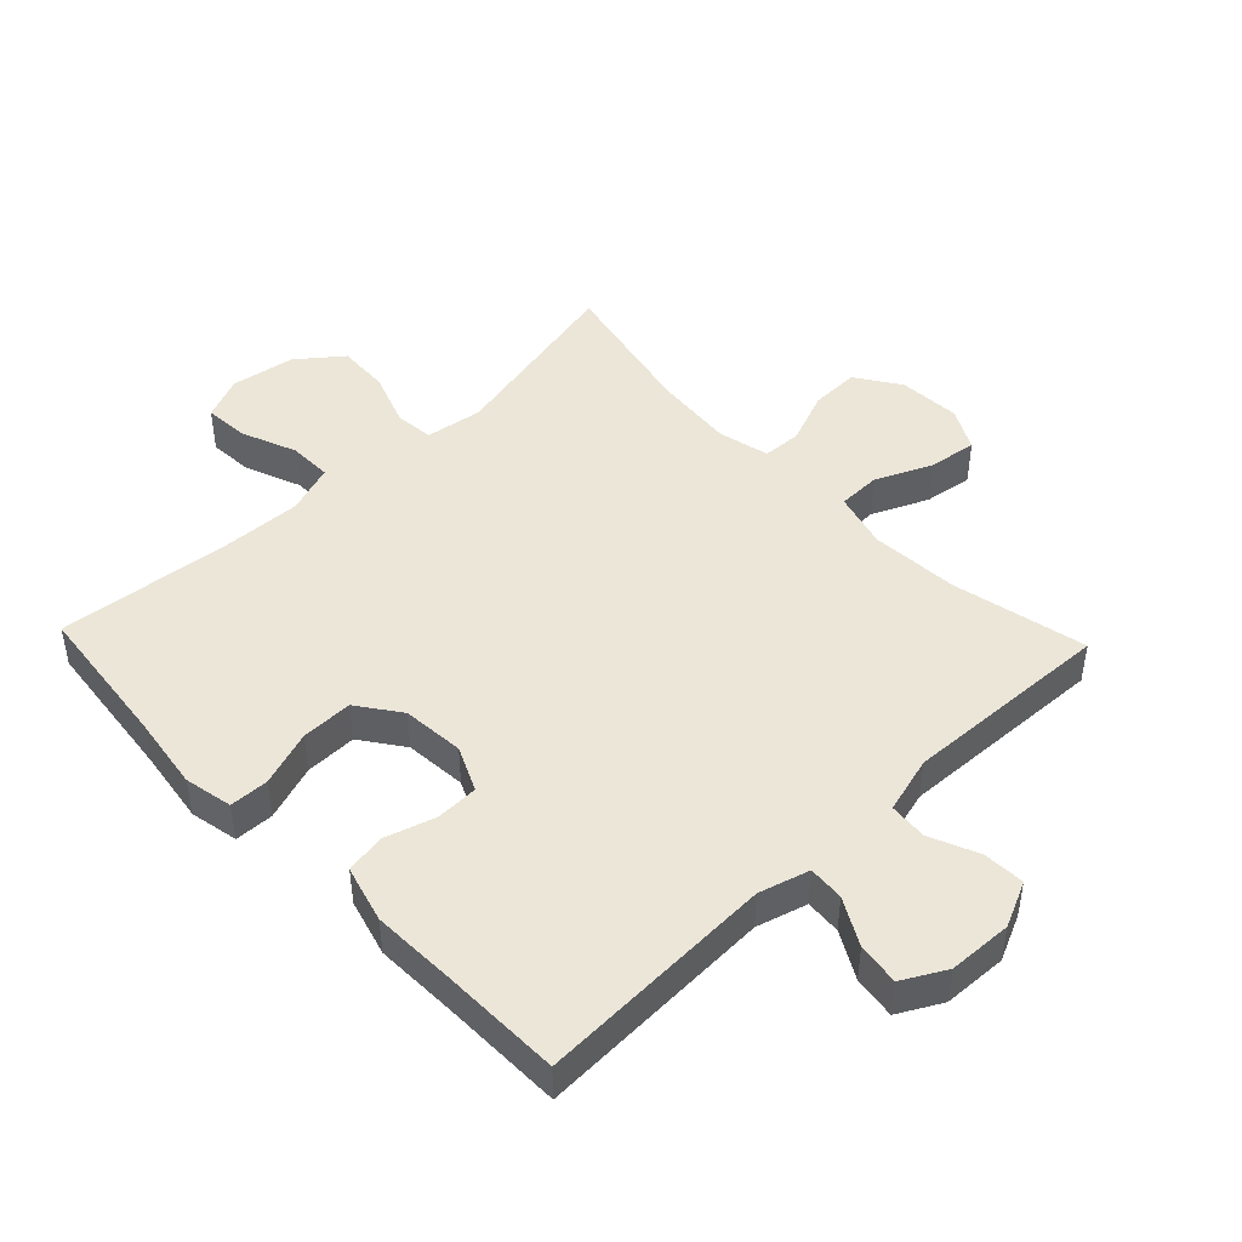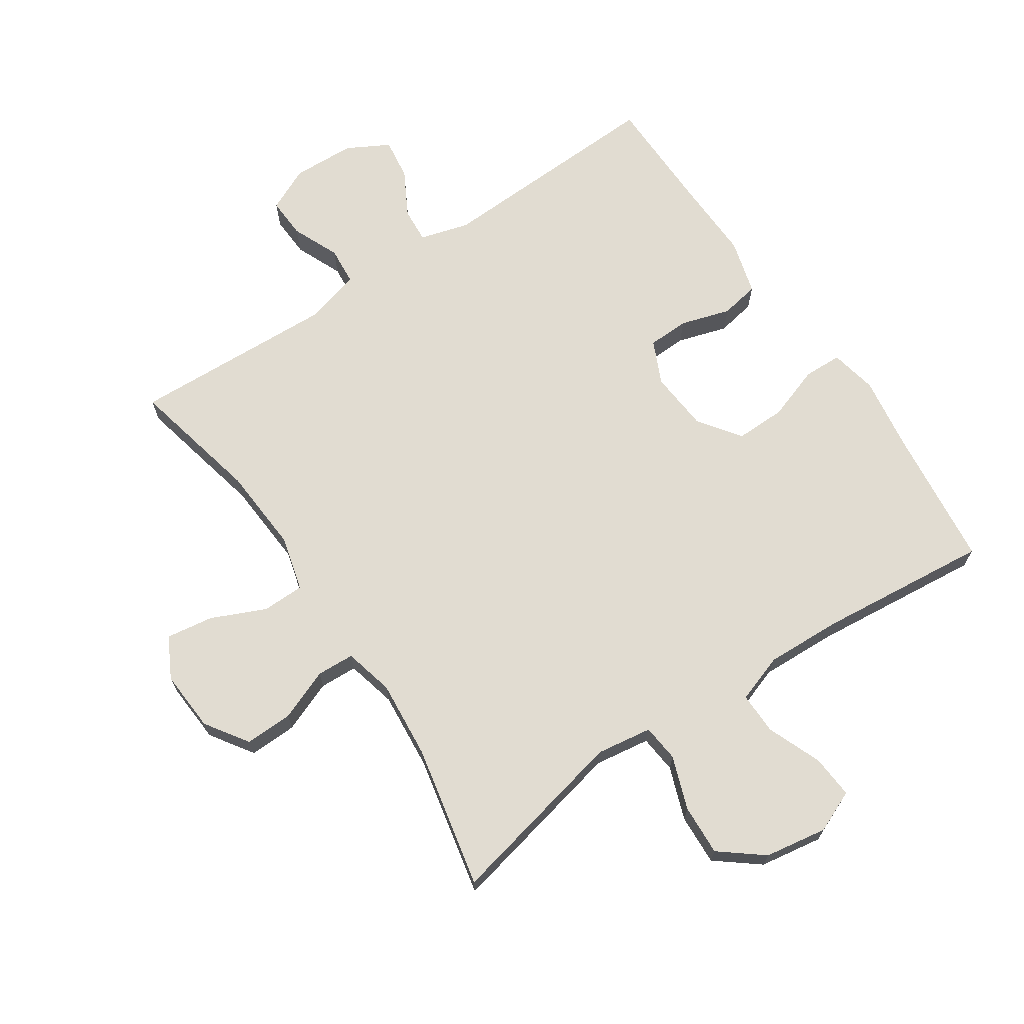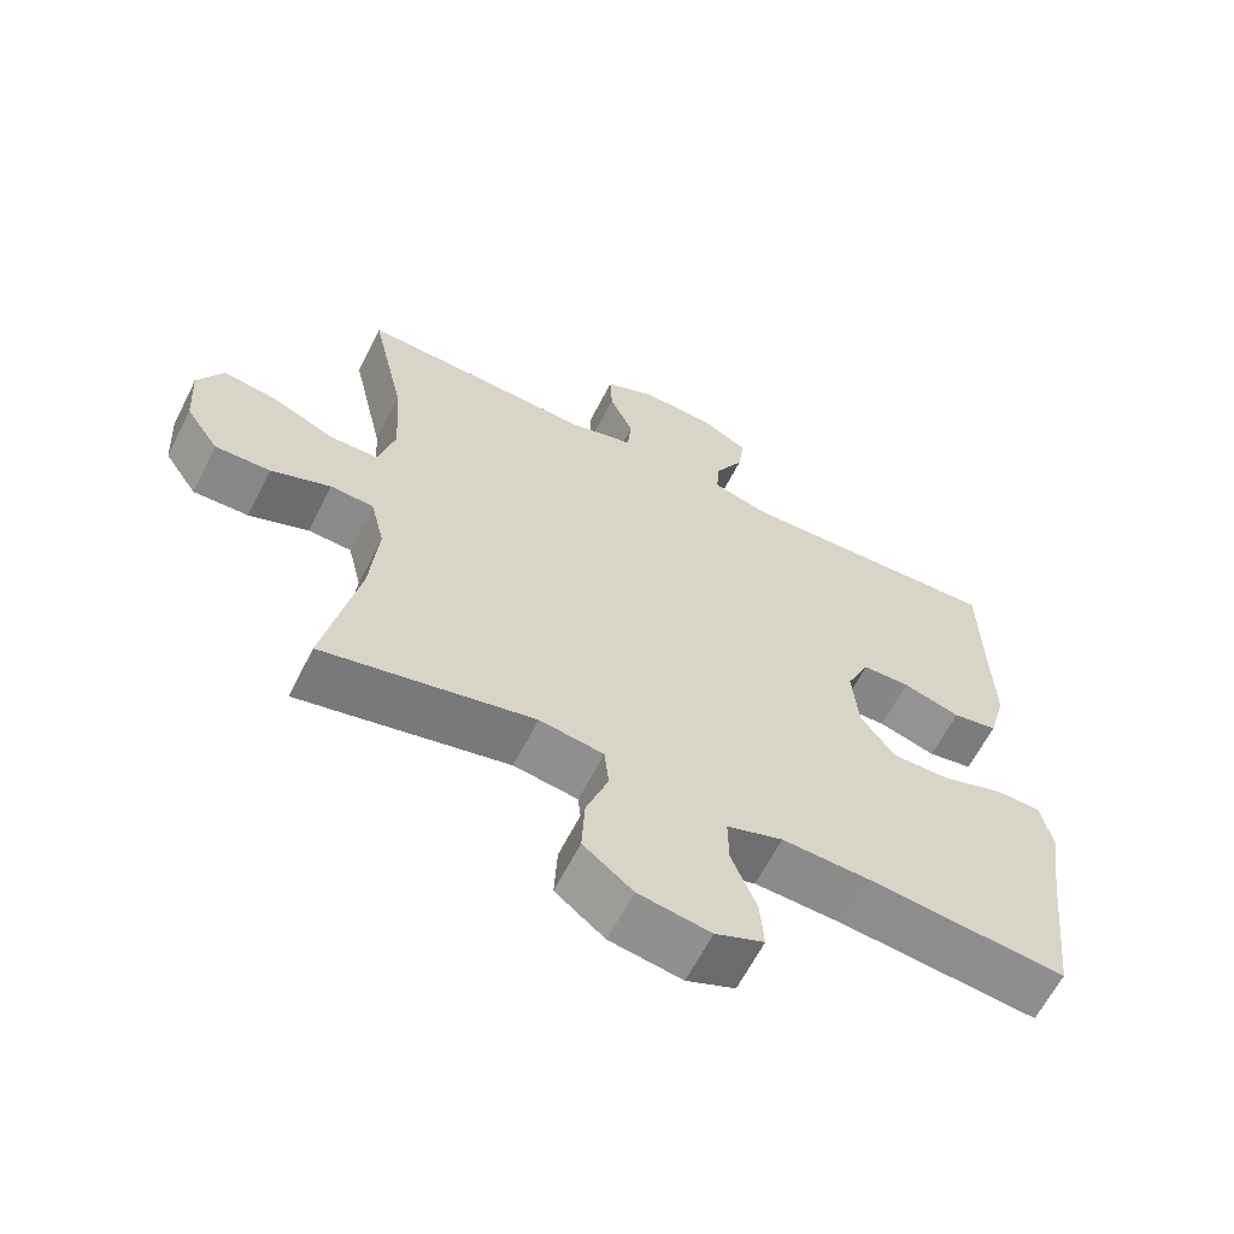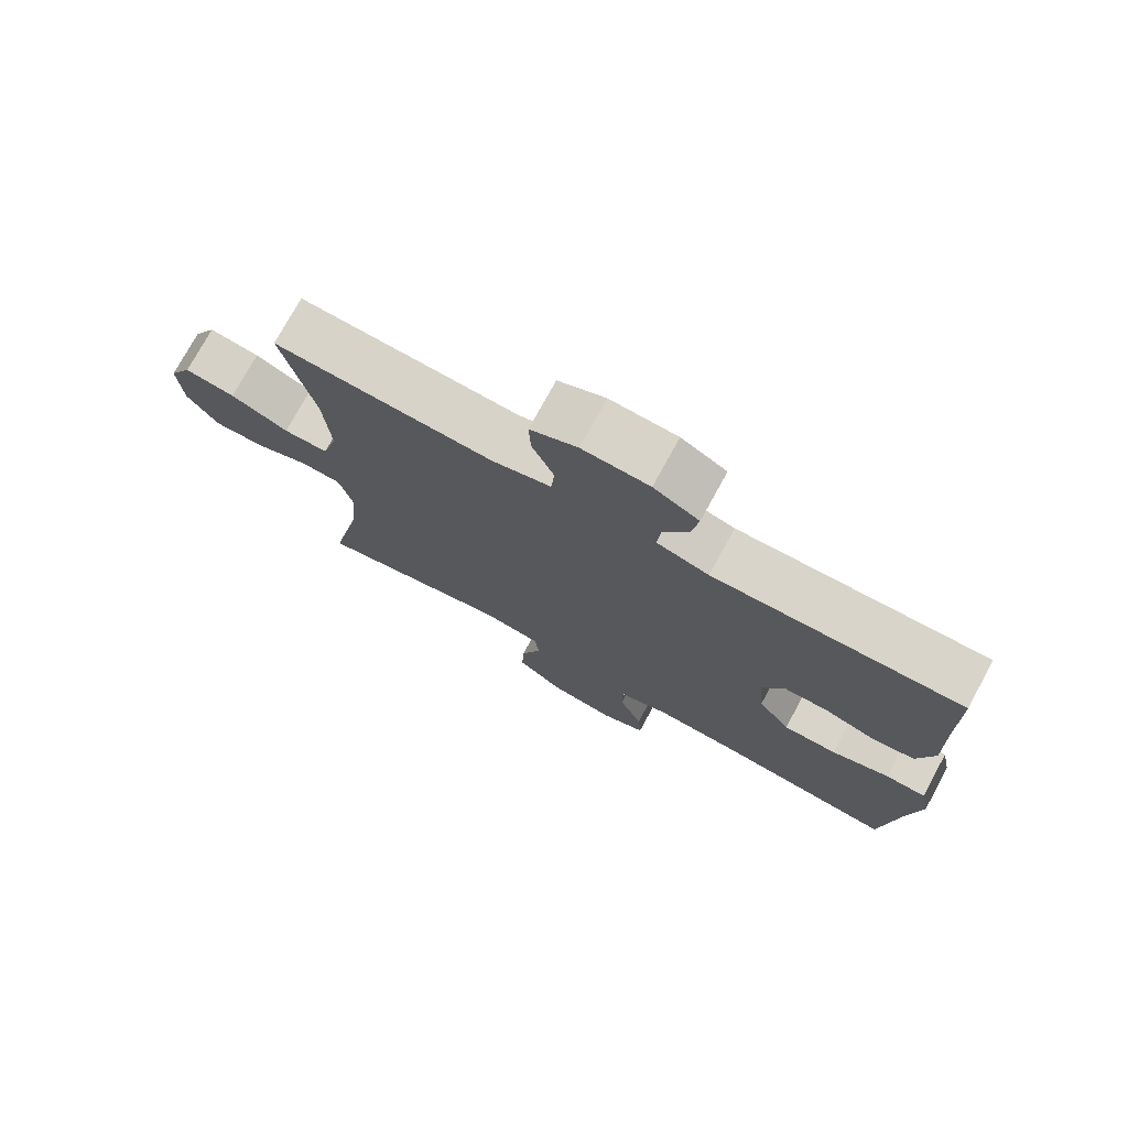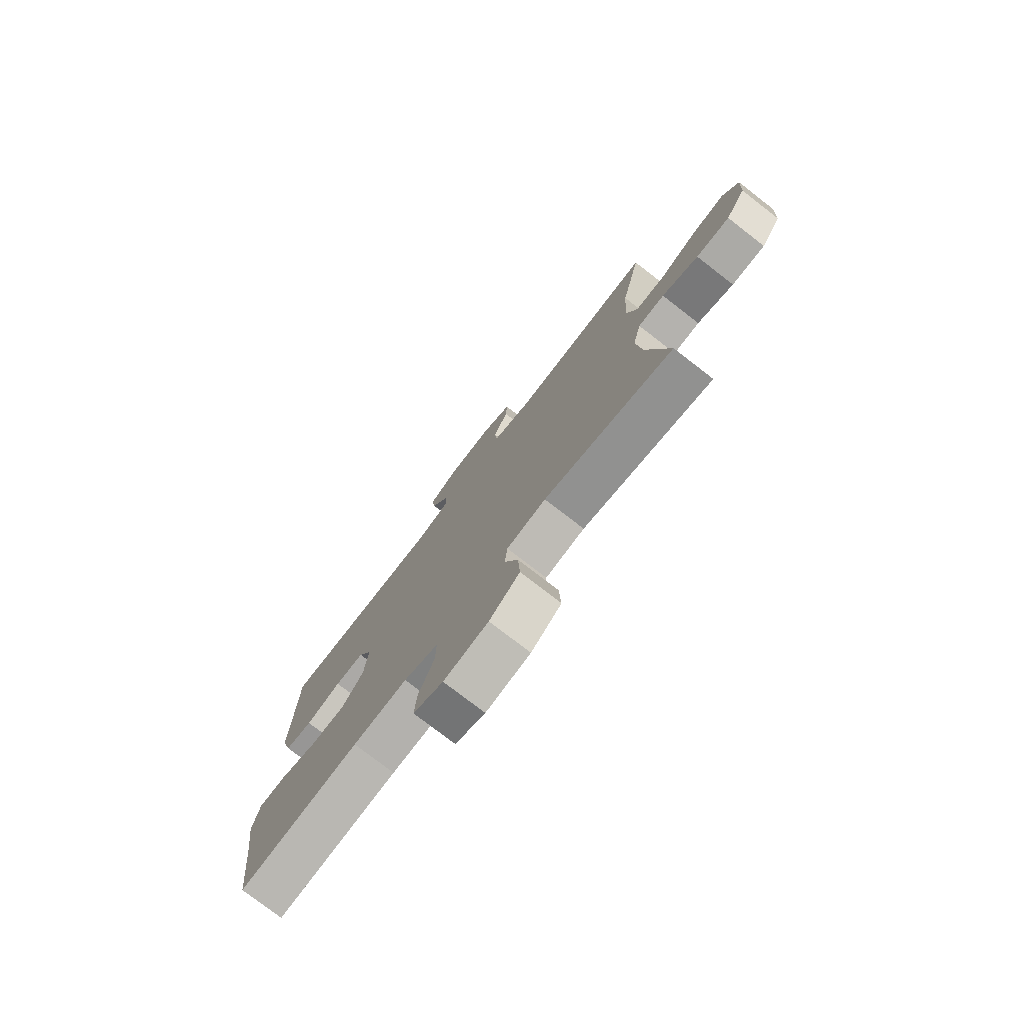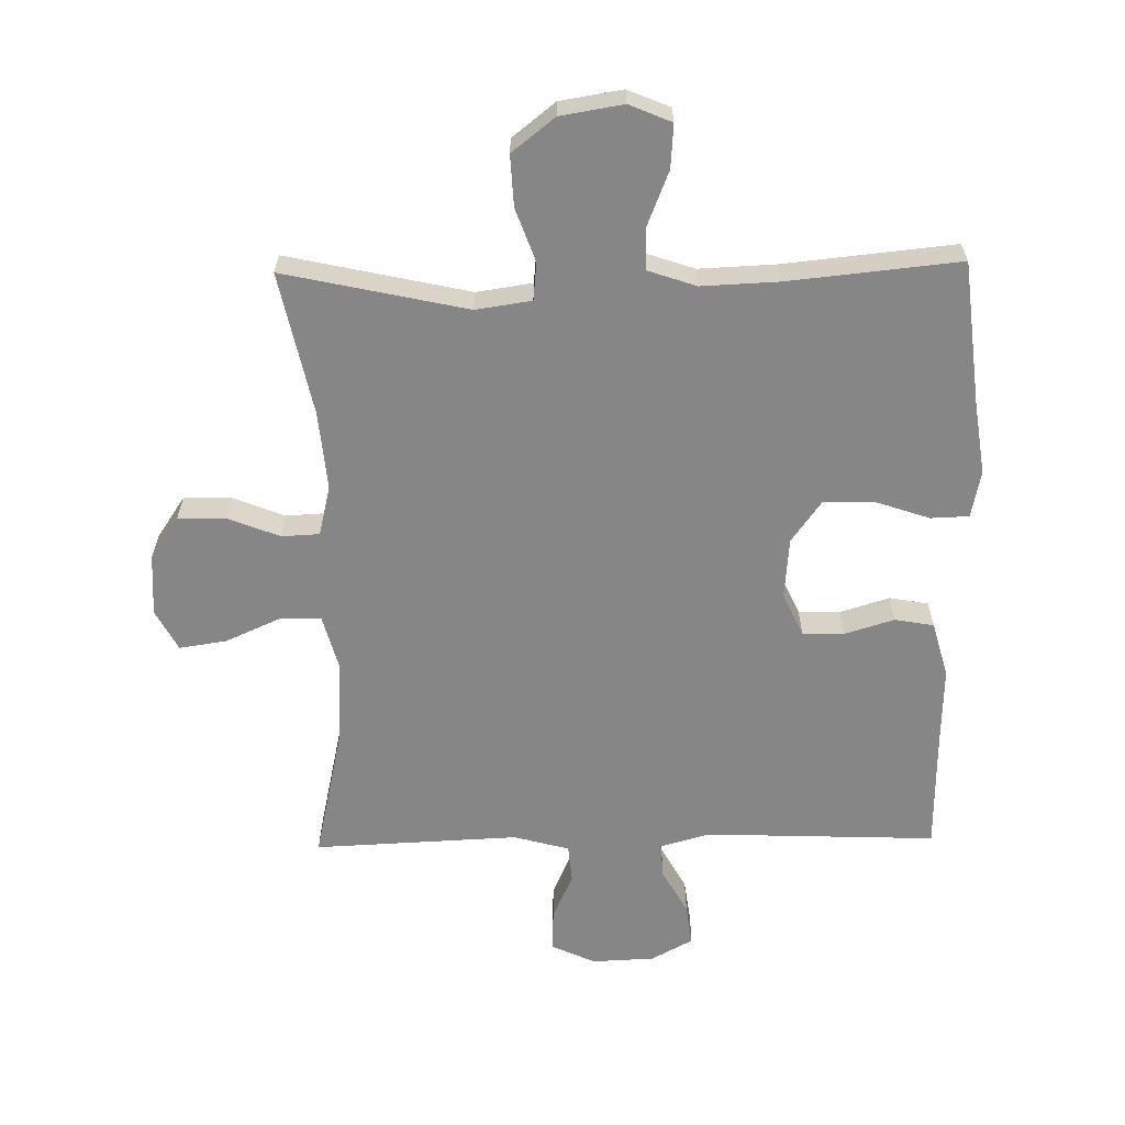
<metadata>
{"format":"obj","ext":"obj","renderer":"f3d","projection":"perspective","resolution":1024,"background":"white","views":[{"elev":46.2,"azim":-43.7,"up":"+Y"},{"elev":69.0,"azim":146.1,"up":"+Y"},{"elev":-62.9,"azim":153.2,"up":"+Z"},{"elev":75.5,"azim":-151.3,"up":"+Z"},{"elev":-77.2,"azim":52.3,"up":"+Z"},{"elev":-62.1,"azim":-179.0,"up":"+Y"}]}
</metadata>
<code>
v 0.5 0.07 -0.5
v 0.214 0.07 -0.437
v 0.127 0.07 -0.45
v 0.121 0.07 -0.509
v 0.151 0.07 -0.592
v 0.155 0.07 -0.672
v 0.088 0.07 -0.725
v -0.01 0.07 -0.741
v -0.076 0.07 -0.713
v -0.071 0.07 -0.645
v -0.037 0.07 -0.56
v -0.036 0.07 -0.494
v -0.112 0.07 -0.468
v -0.232 0.07 -0.473
v -0.5 0.07 -0.5
v -0.525 0.07 -0.278
v -0.542 0.07 -0.162
v -0.527 0.07 -0.088
v -0.467 0.07 -0.086
v -0.382 0.07 -0.115
v -0.303 0.07 -0.116
v -0.256 0.07 -0.051
v -0.248 0.07 0.044
v -0.279 0.07 0.112
v -0.344 0.07 0.114
v -0.422 0.07 0.09
v -0.483 0.07 0.101
v -0.507 0.07 0.188
v -0.503 0.07 0.316
v -0.5 0.07 0.5
v -0.136 0.07 0.486
v -0.059 0.07 0.508
v -0.063 0.07 0.563
v -0.102 0.07 0.634
v -0.111 0.07 0.699
v -0.045 0.07 0.735
v 0.053 0.07 0.739
v 0.122 0.07 0.707
v 0.119 0.07 0.643
v 0.087 0.07 0.569
v 0.092 0.07 0.51
v 0.179 0.07 0.486
v 0.5 0.07 0.5
v 0.454 0.07 0.294
v 0.445 0.07 0.159
v 0.468 0.07 0.073
v 0.534 0.07 0.072
v 0.619 0.07 0.11
v 0.693 0.07 0.121
v 0.727 0.07 0.057
v 0.721 0.07 -0.039
v 0.676 0.07 -0.106
v 0.601 0.07 -0.104
v 0.52 0.07 -0.072
v 0.461 0.07 -0.075
v 0.442 0.07 -0.153
v 0.453 0.07 -0.276
v 0.5 0 -0.5
v 0.214 0 -0.437
v 0.127 0 -0.45
v 0.121 0 -0.509
v 0.151 0 -0.592
v 0.155 0 -0.672
v 0.088 0 -0.725
v -0.01 0 -0.741
v -0.076 0 -0.713
v -0.071 0 -0.645
v -0.037 0 -0.56
v -0.036 0 -0.494
v -0.112 0 -0.468
v -0.232 0 -0.473
v -0.5 0 -0.5
v -0.525 0 -0.278
v -0.542 0 -0.162
v -0.527 0 -0.088
v -0.467 0 -0.086
v -0.382 0 -0.115
v -0.303 0 -0.116
v -0.256 0 -0.051
v -0.248 0 0.044
v -0.279 0 0.112
v -0.344 0 0.114
v -0.422 0 0.09
v -0.483 0 0.101
v -0.507 0 0.188
v -0.503 0 0.316
v -0.5 0 0.5
v -0.136 0 0.486
v -0.059 0 0.508
v -0.063 0 0.563
v -0.102 0 0.634
v -0.111 0 0.699
v -0.045 0 0.735
v 0.053 0 0.739
v 0.122 0 0.707
v 0.119 0 0.643
v 0.087 0 0.569
v 0.092 0 0.51
v 0.179 0 0.486
v 0.5 0 0.5
v 0.454 0 0.294
v 0.445 0 0.159
v 0.468 0 0.073
v 0.534 0 0.072
v 0.619 0 0.11
v 0.693 0 0.121
v 0.727 0 0.057
v 0.721 0 -0.039
v 0.676 0 -0.106
v 0.601 0 -0.104
v 0.52 0 -0.072
v 0.461 0 -0.075
v 0.442 0 -0.153
v 0.453 0 -0.276
f 51 52 53 54
f 51 54 55
f 50 51 55
f 47 48 49 50
f 46 47 50 55
f 45 46 55 56
f 42 43 44
f 41 42 44 45
f 37 38 39 40
f 37 40 41
f 36 37 41
f 33 34 35 36
f 32 33 36 41
f 31 32 41 45
f 29 30 31 45
f 25 26 27 28
f 24 25 28 29
f 17 18 19 20
f 16 17 20 21
f 14 15 16 21
f 13 14 21 22
f 8 9 10 11
f 8 11 12
f 7 8 12
f 4 5 6 7
f 3 4 7 12
f 57 1 2
f 56 57 2 3
f 24 29 45 56
f 23 24 56 3
f 13 22 23
f 3 12 13 23
f 111 110 109 108
f 112 111 108
f 112 108 107
f 107 106 105 104
f 112 107 104 103
f 113 112 103 102
f 101 100 99
f 102 101 99 98
f 97 96 95 94
f 98 97 94
f 98 94 93
f 93 92 91 90
f 98 93 90 89
f 102 98 89 88
f 102 88 87 86
f 85 84 83 82
f 86 85 82 81
f 77 76 75 74
f 78 77 74 73
f 78 73 72 71
f 79 78 71 70
f 68 67 66 65
f 69 68 65
f 69 65 64
f 64 63 62 61
f 69 64 61 60
f 59 58 114
f 60 59 114 113
f 113 102 86 81
f 60 113 81 80
f 80 79 70
f 80 70 69 60
f 1 58 59 2
f 2 59 60 3
f 3 60 61 4
f 4 61 62 5
f 5 62 63 6
f 6 63 64 7
f 7 64 65 8
f 8 65 66 9
f 9 66 67 10
f 10 67 68 11
f 11 68 69 12
f 12 69 70 13
f 13 70 71 14
f 14 71 72 15
f 15 72 73 16
f 16 73 74 17
f 17 74 75 18
f 18 75 76 19
f 19 76 77 20
f 20 77 78 21
f 21 78 79 22
f 22 79 80 23
f 23 80 81 24
f 24 81 82 25
f 25 82 83 26
f 26 83 84 27
f 27 84 85 28
f 28 85 86 29
f 29 86 87 30
f 30 87 88 31
f 31 88 89 32
f 32 89 90 33
f 33 90 91 34
f 34 91 92 35
f 35 92 93 36
f 36 93 94 37
f 37 94 95 38
f 38 95 96 39
f 39 96 97 40
f 40 97 98 41
f 41 98 99 42
f 42 99 100 43
f 43 100 101 44
f 44 101 102 45
f 45 102 103 46
f 46 103 104 47
f 47 104 105 48
f 48 105 106 49
f 49 106 107 50
f 50 107 108 51
f 51 108 109 52
f 52 109 110 53
f 53 110 111 54
f 54 111 112 55
f 55 112 113 56
f 56 113 114 57
f 57 114 58 1

</code>
